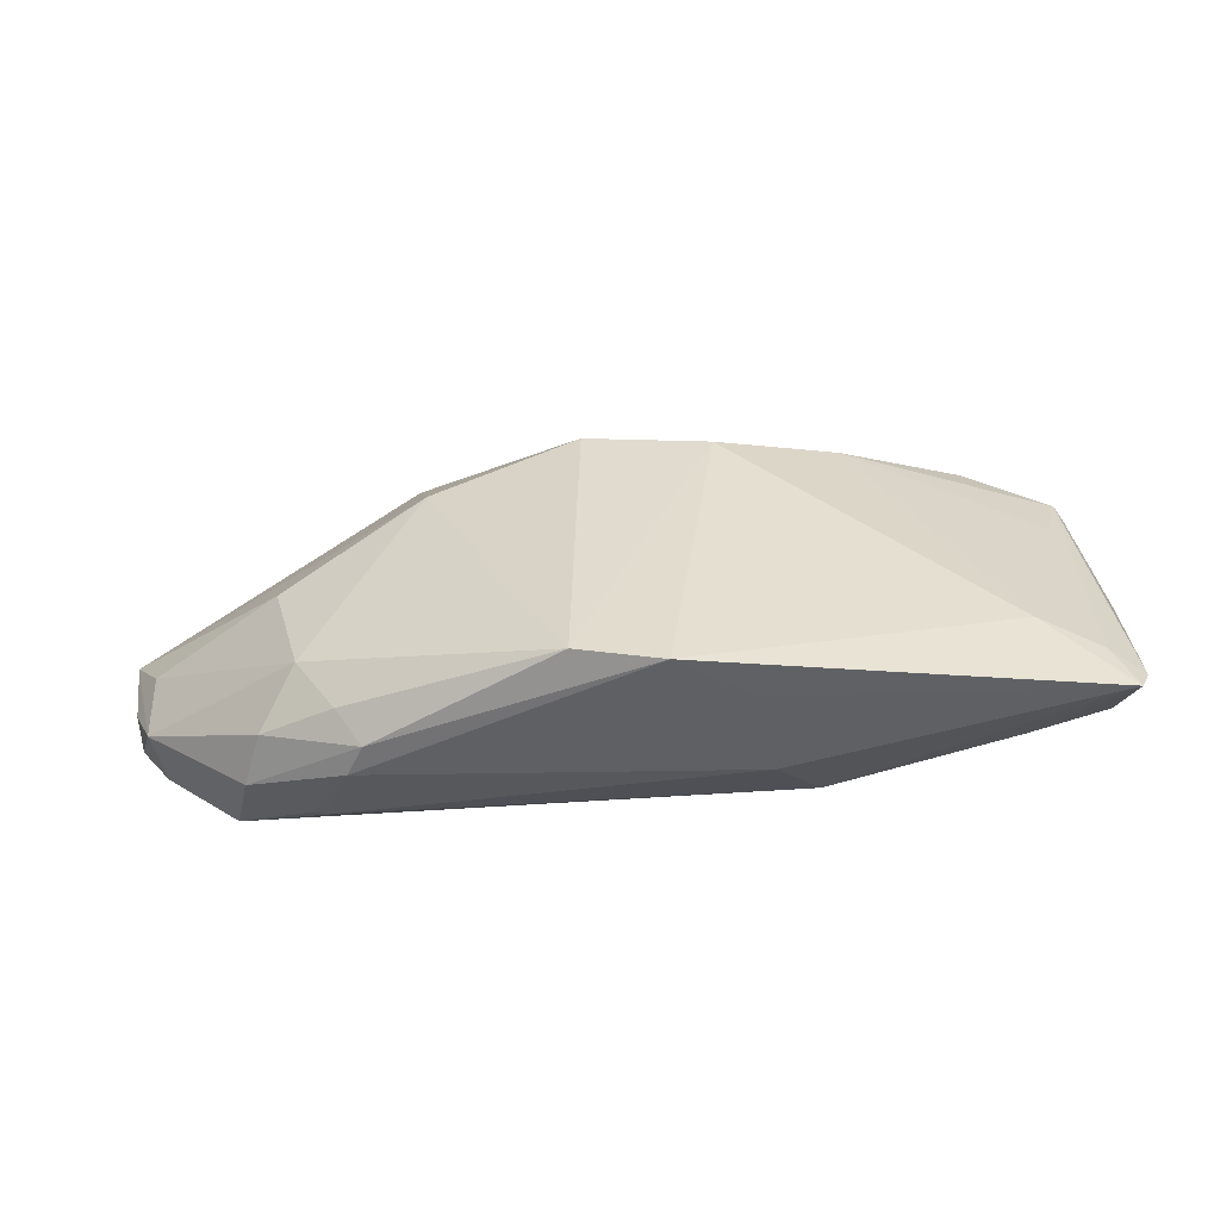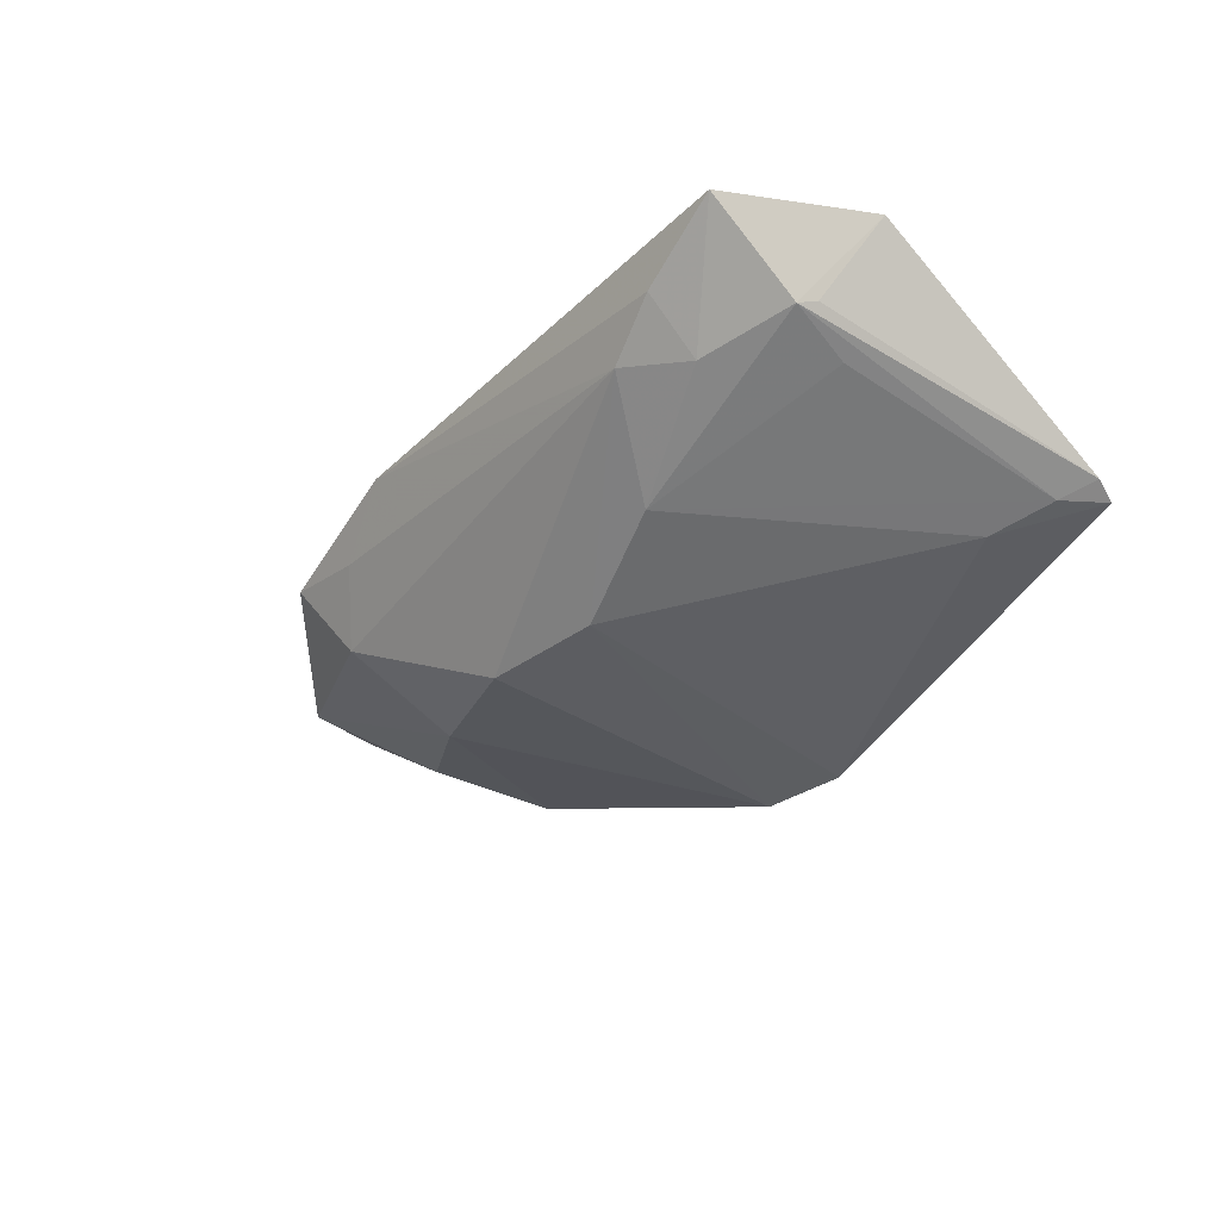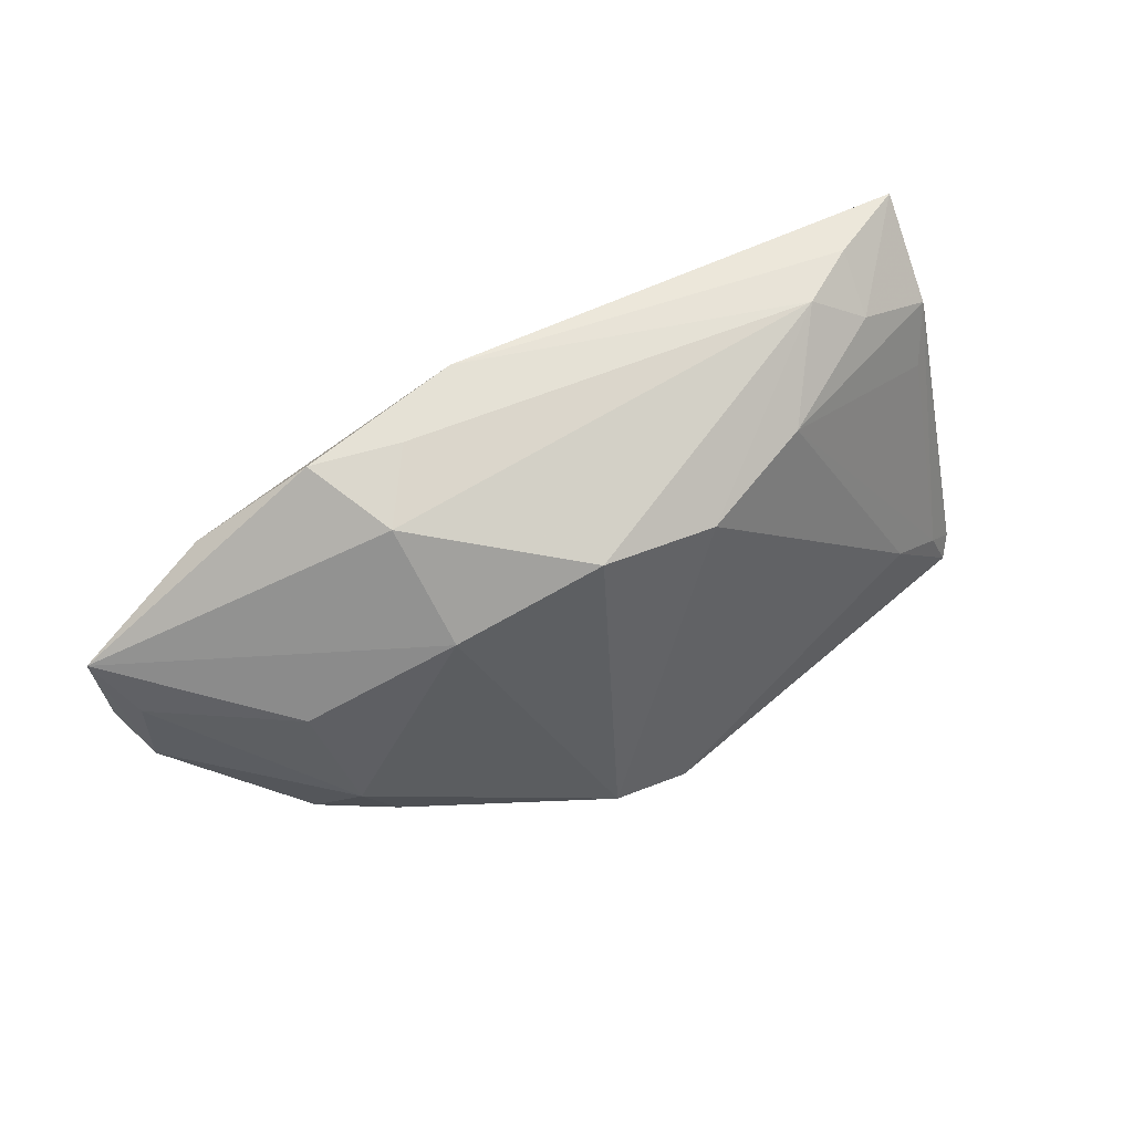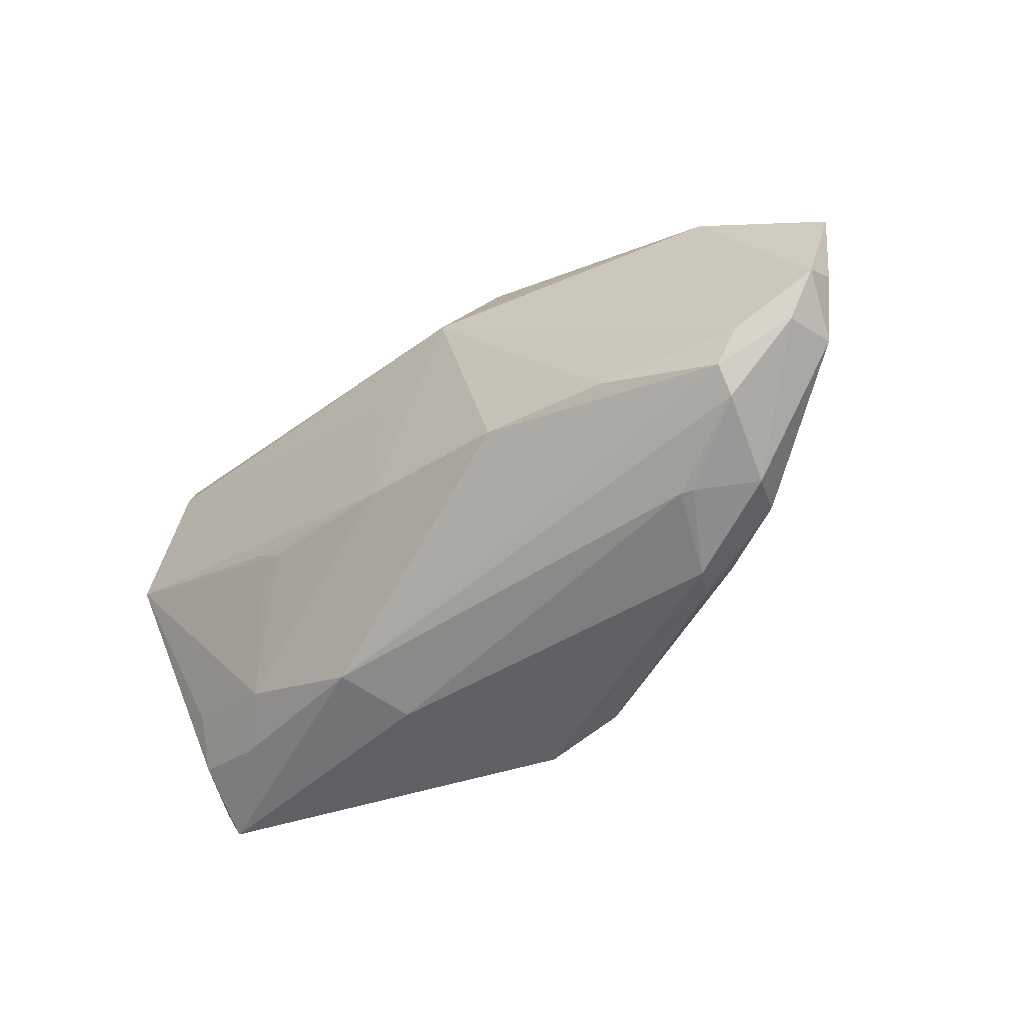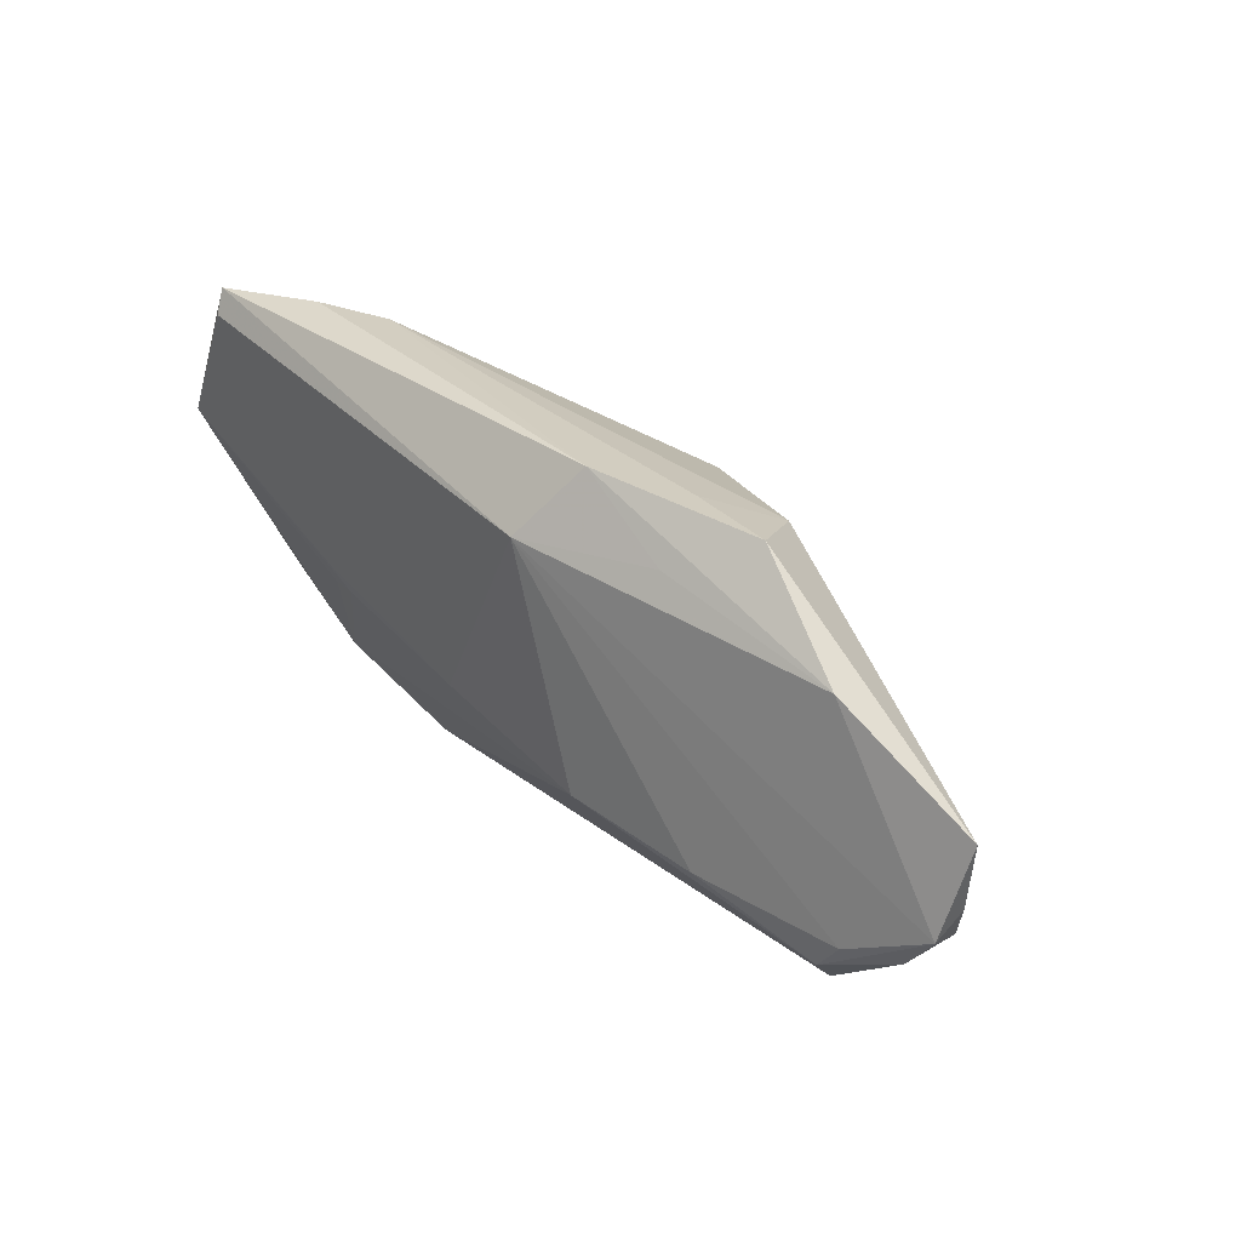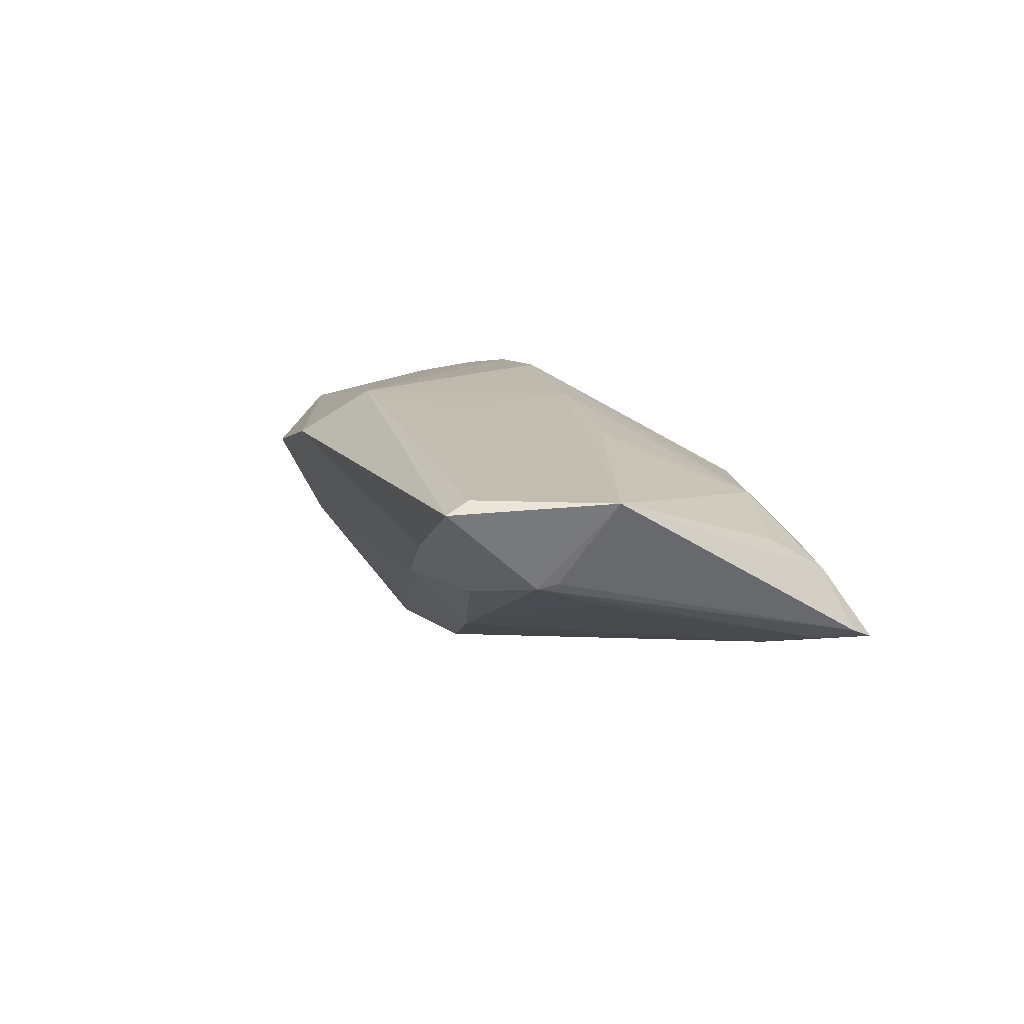
<metadata>
{"format":"obj","ext":"obj","renderer":"f3d","projection":"perspective","resolution":1024,"background":"white","views":[{"elev":-47.8,"azim":-170.7,"up":"+Y"},{"elev":-27.2,"azim":-127.9,"up":"+Z"},{"elev":51.0,"azim":155.6,"up":"+Y"},{"elev":-45.3,"azim":44.0,"up":"+Y"},{"elev":32.3,"azim":50.0,"up":"+Y"},{"elev":16.8,"azim":-111.2,"up":"+Z"}]}
</metadata>
<code>
v -0.02149 -0.02207 0.009351
v 0.03641 -0.0002894 -0.008409
v 0.001247 0.01534 -0.01292
v -0.05306 -0.01836 0.006039
v -0.00885 -0.02743 -0.01714
v 0.02742 -0.02158 -0.01033
v -0.05049 0.02458 0.01821
v -0.0554 -0.02384 -0.002265
v 0.04377 -0.01479 0.01127
v 0.02876 0.02542 0.006018
v 0.03953 -0.02195 -0.000896
v -0.05272 -0.01824 -0.002735
v 0.02459 -0.0256 -0.008189
v 0.003579 0.006427 0.01807
v 0.03177 -0.02247 0.004466
v -0.0564 -0.02092 -0.0008476
v 0.03674 -0.02032 -0.006561
v 0.01766 0.0253 0.005097
v -0.05095 -0.01236 0.009776
v -0.03731 -0.0168 0.0112
v -0.02762 0.01682 -0.004893
v 0.01308 -0.008136 0.01781
v 0.04185 0.01576 0.009009
v -0.01367 0.01334 -0.01159
v 0.05621 -0.005585 0.008318
v -0.05758 0.009778 0.01821
v -0.04376 -0.02035 0.006327
v 0.00431 0.0194 0.01812
v 0.009056 0.02743 0.01208
v 0.03207 -0.01476 -0.01125
v -0.05184 0.01713 0.007511
v 0.027 -0.02596 -0.004683
v -0.007474 -0.004609 0.01821
v 0.05333 -0.0008793 0.001312
v 0.001199 -0.02528 -0.01821
v 0.05302 -0.01003 0.001604
v 0.01909 0.009271 -0.0121
v -0.04111 0.02726 0.01049
v 0.05758 0.00546 0.005259
v 0.04669 -0.01083 0.01127
v -0.03085 -0.002613 0.01708
v 0.02252 0.02144 -0.003202
v -0.04574 -0.01485 -0.005204
v 0.04335 -0.01788 0.008761
v -0.03073 -2.477e-05 0.0179
v -0.05035 0.009574 0.004304
v -0.007829 0.01134 0.0182
v -0.02714 -0.002141 0.01764
v 0.02932 -0.009901 0.01524
v -0.04146 0.02134 0.004452
v 0.02072 0.02089 0.01241
v -0.0342 0.02602 0.005436
v -0.05106 0.02743 0.01692
v -0.05272 0.01495 0.008175
v -0.01727 -0.02611 0.001508
v -0.0168 -0.02675 -0.009886
v 0.03314 -0.02245 0.00386
v 0.05228 -0.01087 0.007952
v 0.05617 -0.003477 0.004531
f 26 48 45
f 8 43 5
f 41 48 26
f 30 2 34
f 34 36 30
f 34 2 39
f 39 36 34
f 42 18 10
f 42 10 39
f 25 58 36
f 14 22 28
f 40 25 28
f 43 21 24
f 5 43 24
f 24 35 5
f 3 35 24
f 52 42 3
f 3 24 52
f 52 24 21
f 18 42 52
f 44 1 15
f 6 35 30
f 11 58 44
f 36 58 11
f 5 32 55
f 1 8 55
f 55 15 1
f 32 15 55
f 16 4 26
f 8 4 16
f 33 45 48
f 26 45 33
f 33 22 14
f 14 28 33
f 44 58 9
f 9 1 44
f 9 22 1
f 9 25 40
f 58 25 9
f 30 35 37
f 37 2 30
f 37 35 3
f 3 42 37
f 39 2 37
f 37 42 39
f 59 36 39
f 39 25 59
f 59 25 36
f 7 53 26
f 7 28 53
f 26 33 7
f 29 28 51
f 53 28 29
f 10 18 29
f 18 52 29
f 23 25 39
f 23 28 25
f 51 28 23
f 39 10 23
f 10 29 23
f 23 29 51
f 53 29 38
f 38 29 52
f 35 6 13
f 5 35 13
f 13 32 5
f 13 11 32
f 57 15 32
f 32 11 57
f 44 15 57
f 57 11 44
f 56 8 5
f 5 55 56
f 56 55 8
f 27 8 1
f 27 4 8
f 48 41 20
f 20 27 1
f 4 27 20
f 20 41 26
f 20 33 48
f 1 22 20
f 22 33 20
f 26 53 31
f 49 9 40
f 22 9 49
f 40 28 49
f 49 28 22
f 47 33 28
f 28 7 47
f 47 7 33
f 17 13 6
f 11 13 17
f 17 6 30
f 30 36 17
f 36 11 17
f 26 4 19
f 19 20 26
f 4 20 19
f 46 31 21
f 54 16 26
f 26 31 54
f 54 31 16
f 50 52 21
f 21 31 50
f 50 38 52
f 53 38 50
f 50 31 53
f 16 31 12
f 31 46 12
f 8 16 12
f 43 8 12
f 12 21 43
f 12 46 21

</code>
